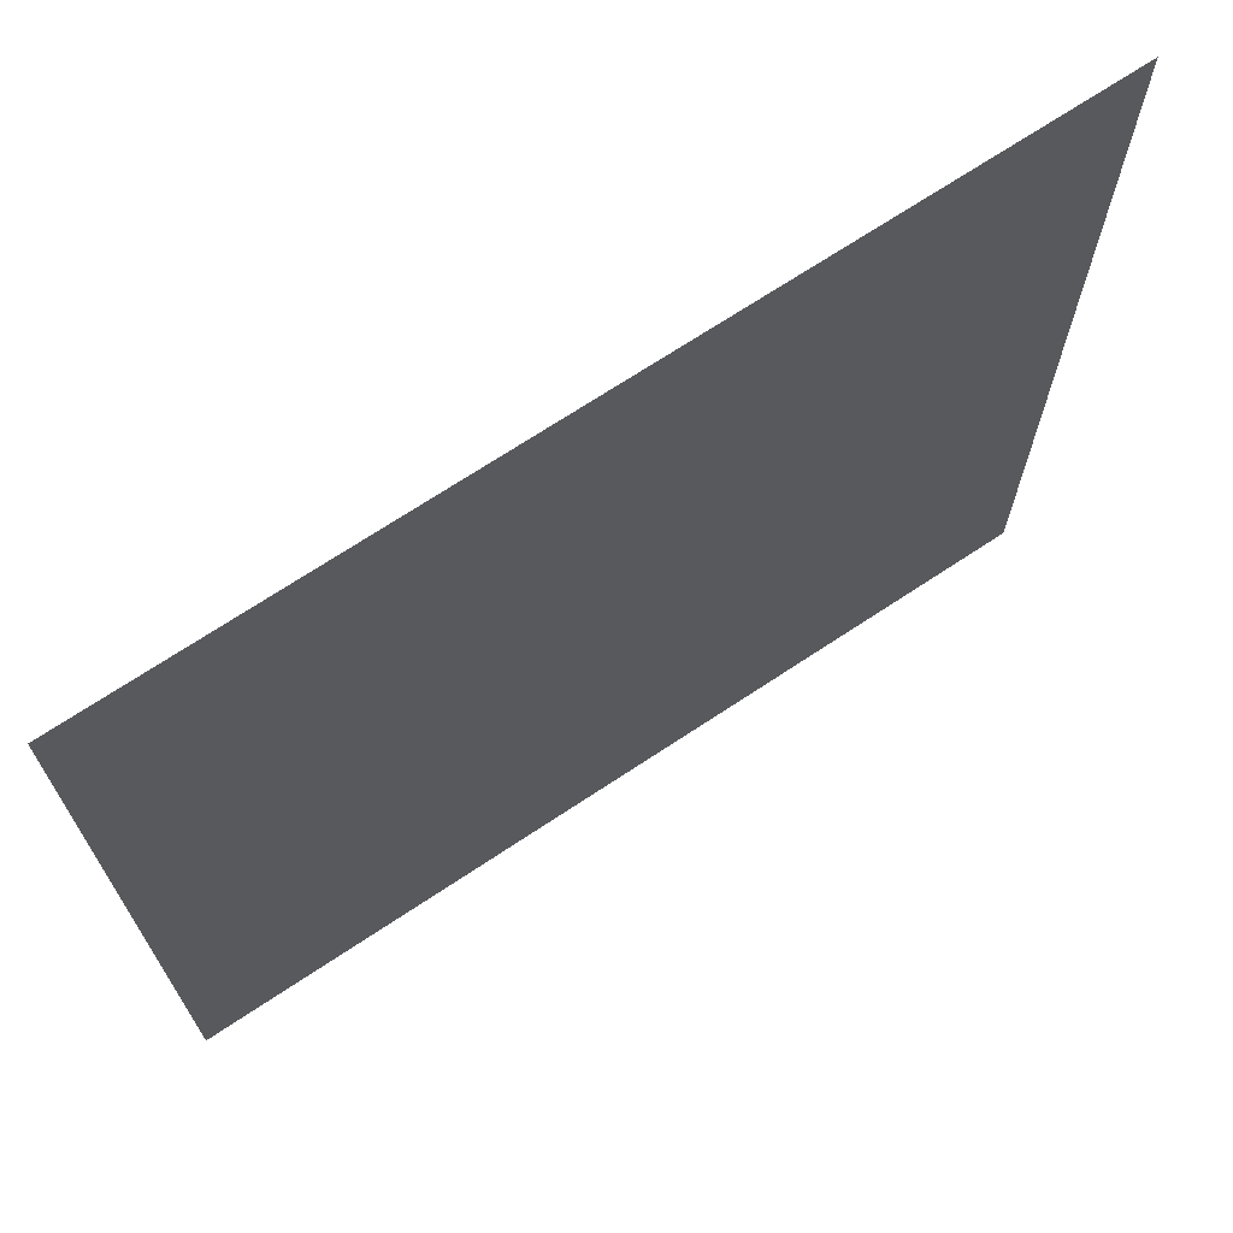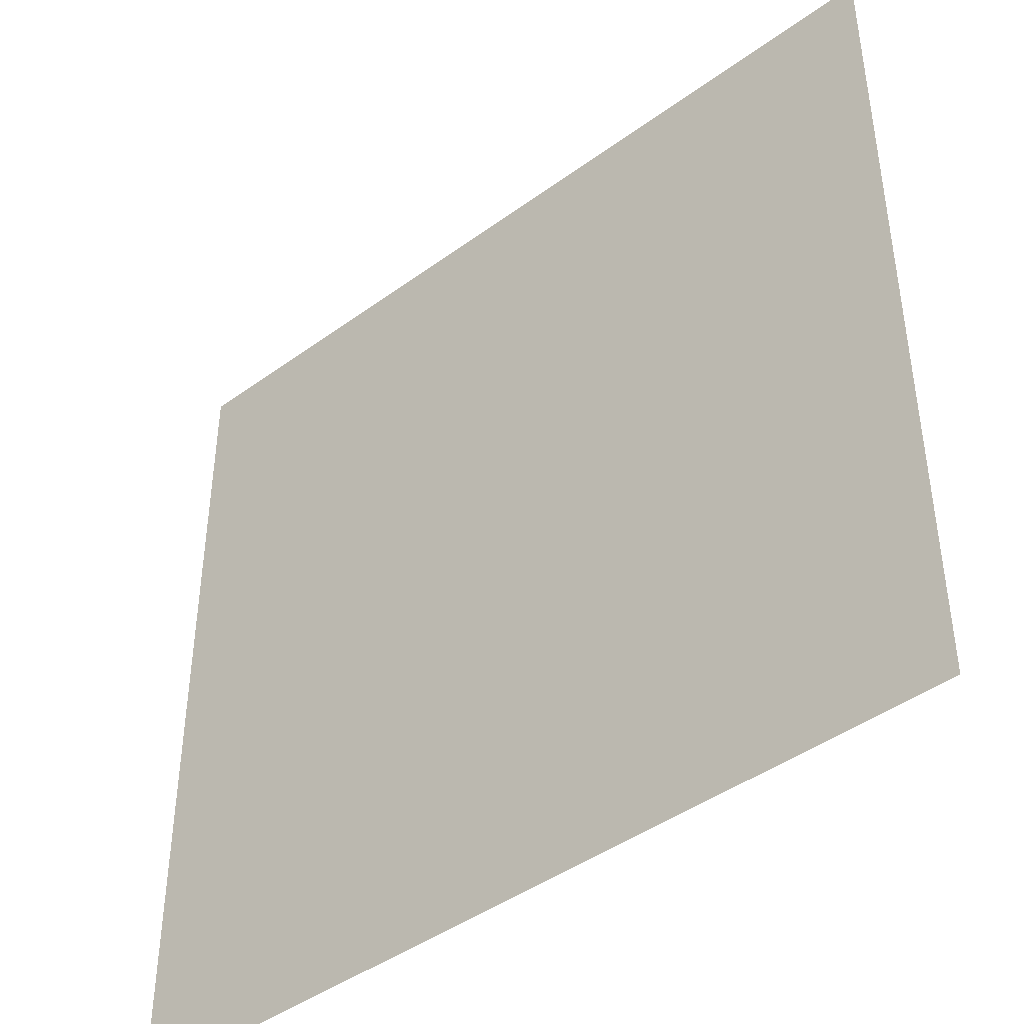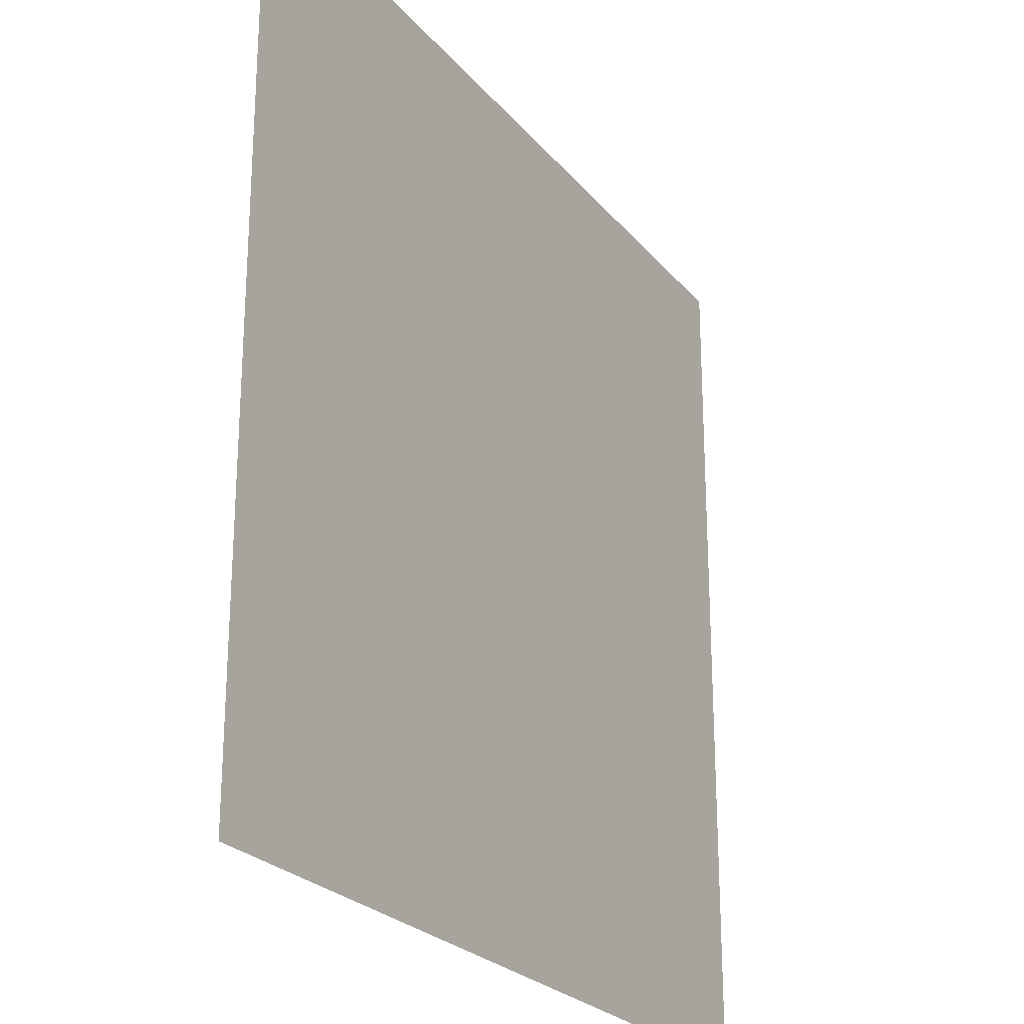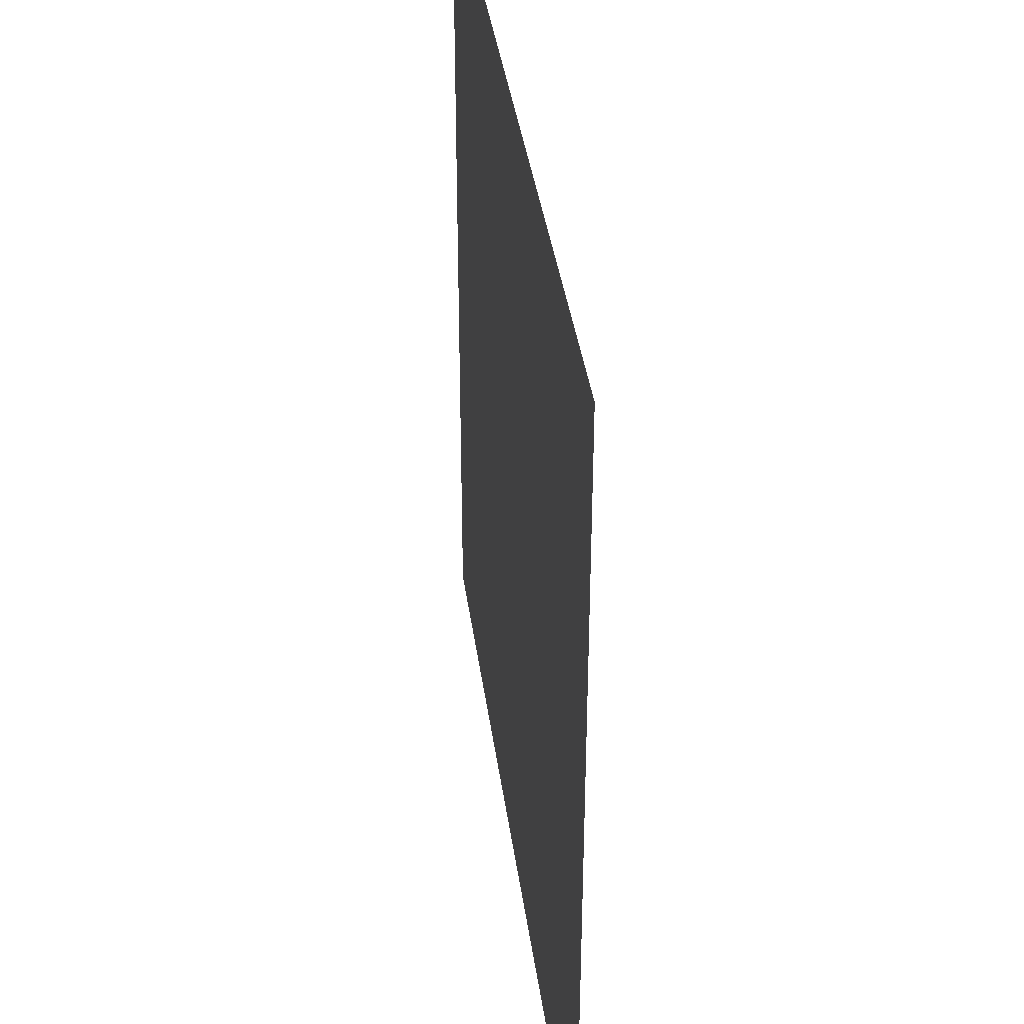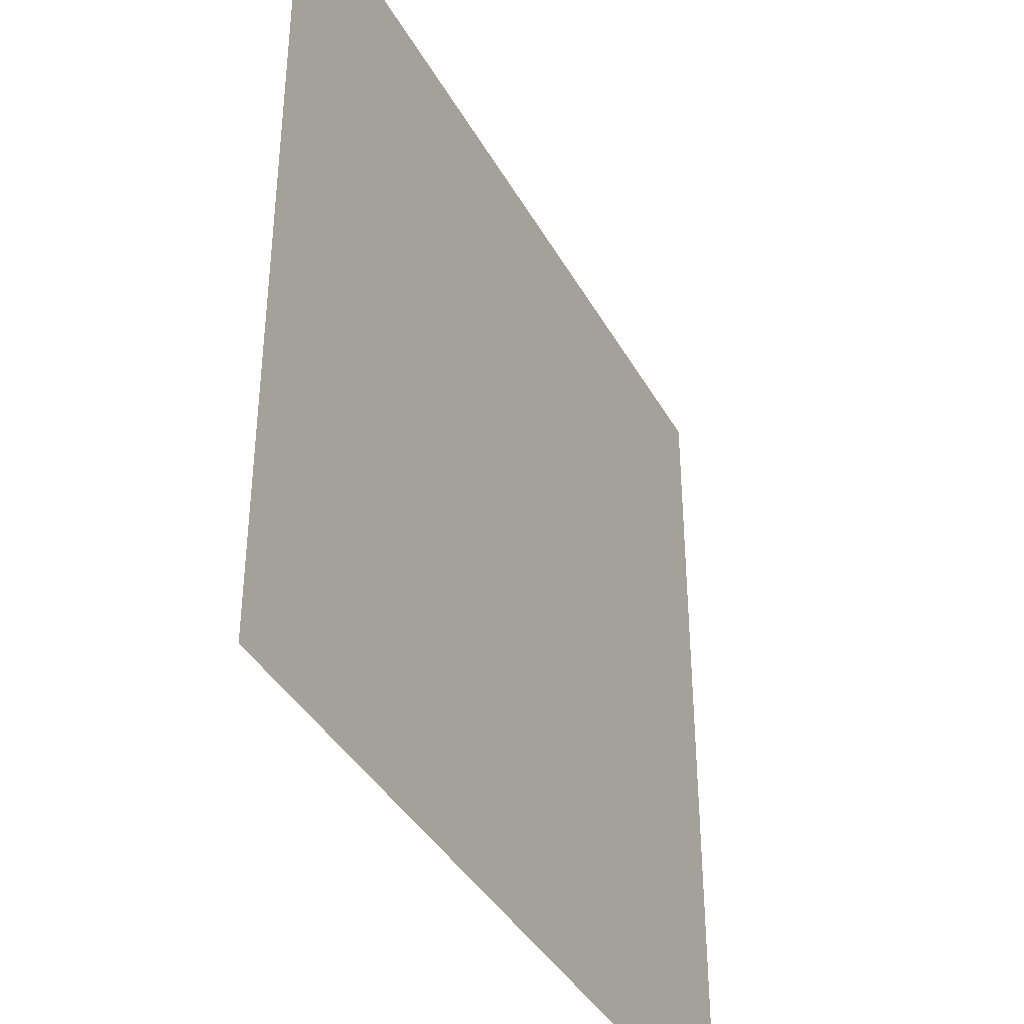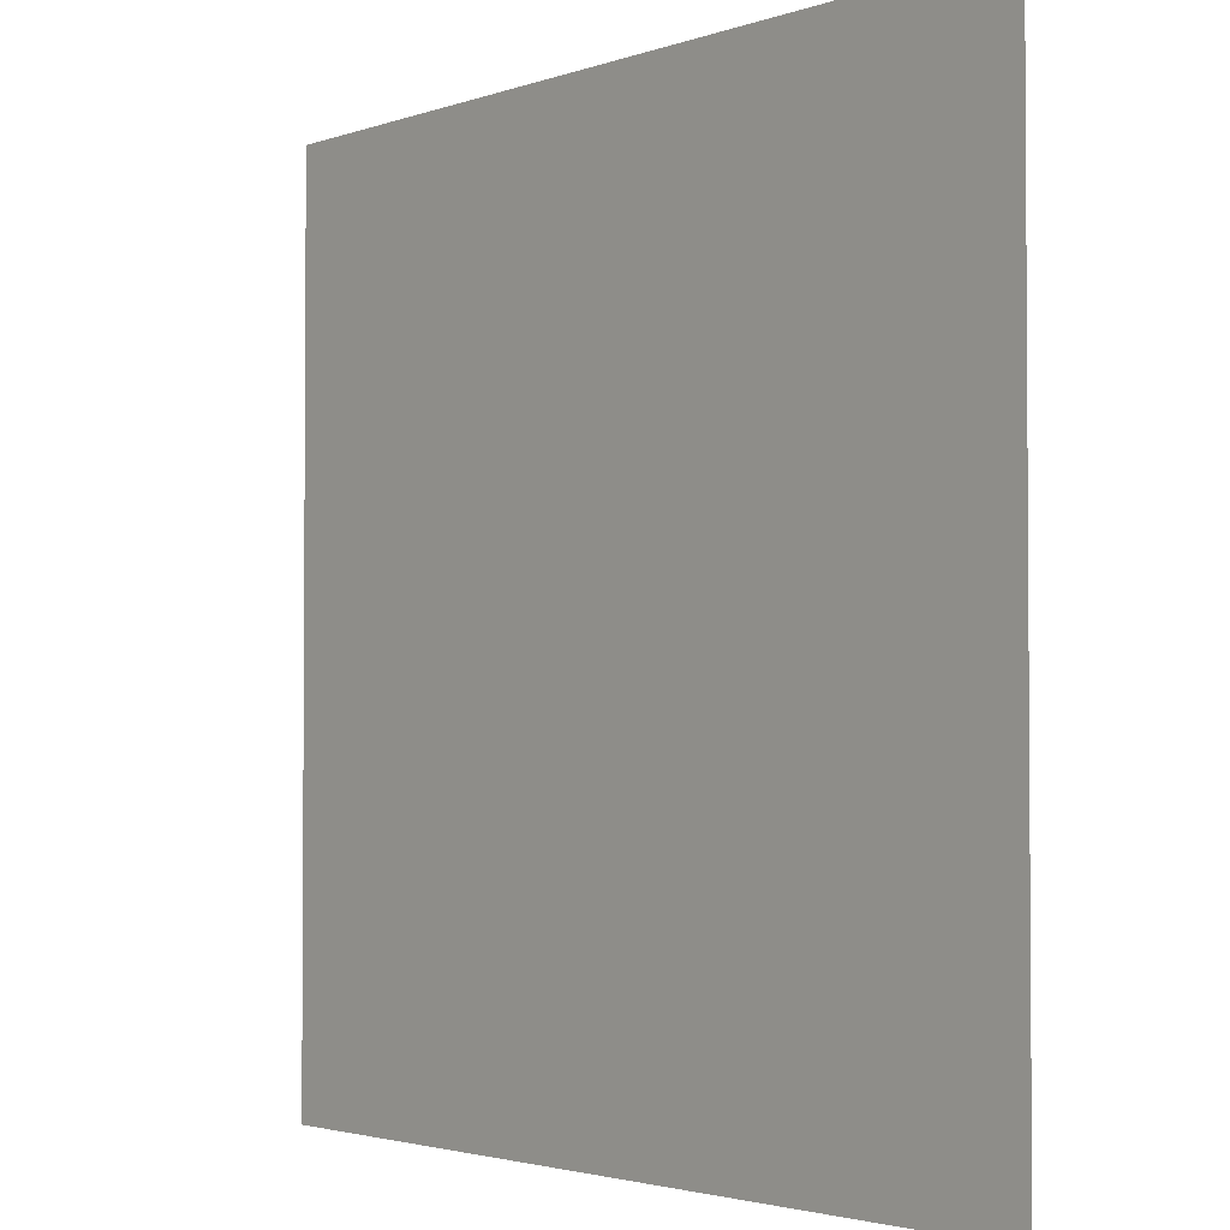
<metadata>
{"format":"obj","ext":"obj","renderer":"f3d","projection":"perspective","resolution":1024,"background":"white","views":[{"elev":70.1,"azim":146.4,"up":"+Y"},{"elev":-43.6,"azim":40.7,"up":"+Y"},{"elev":-24.4,"azim":-60.6,"up":"+Y"},{"elev":38.1,"azim":82.4,"up":"+Y"},{"elev":-39.0,"azim":116.4,"up":"+Y"},{"elev":-2.5,"azim":50.6,"up":"+Y"}]}
</metadata>
<code>
o Portal
v -4 -4 -0
v 4 -4 -0
v -4 4 0
v 4 4 0
v -4 4 0
v -4 -4 -0
v 4 -4 -0
v 4 4 0
f 1 3 4 2
f 6 7 8 5
f 4 3 5 8
f 1 2 7 6
f 2 4 8 7
f 3 1 6 5

</code>
